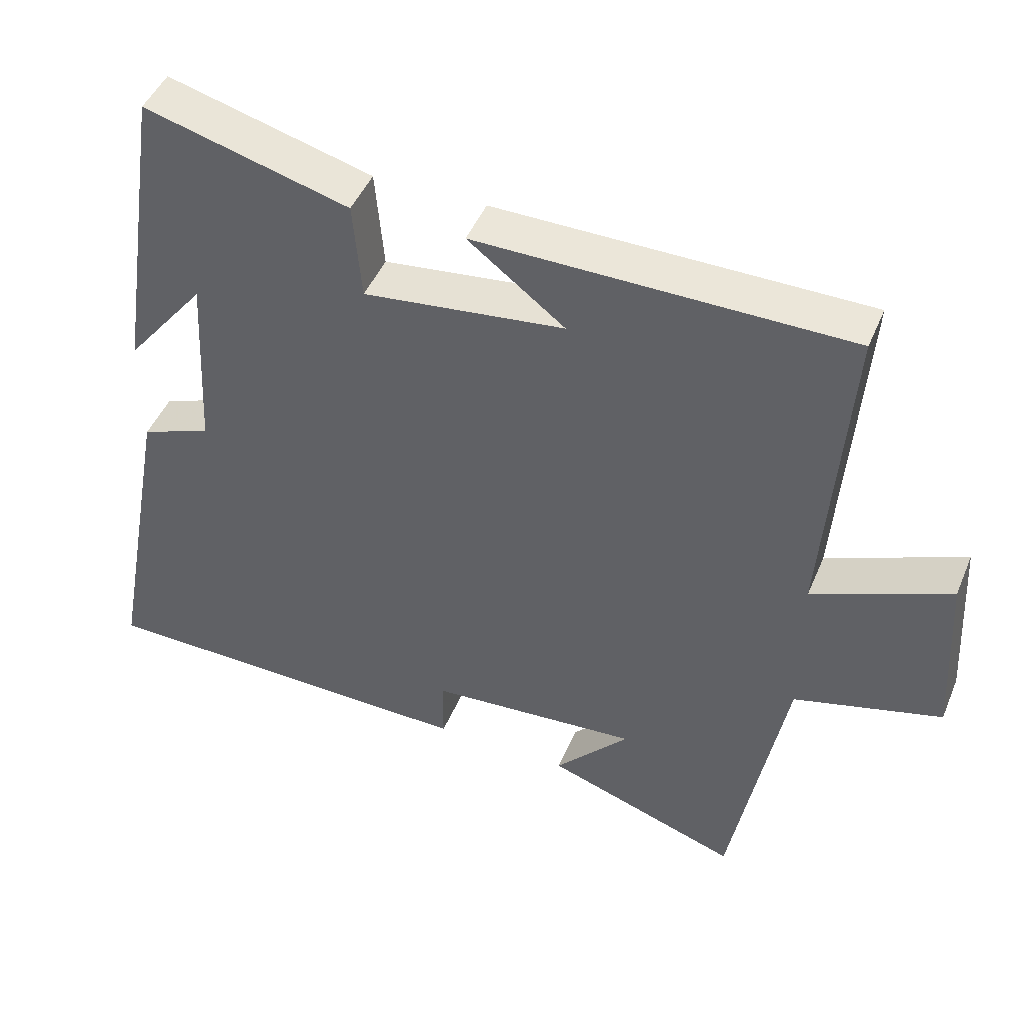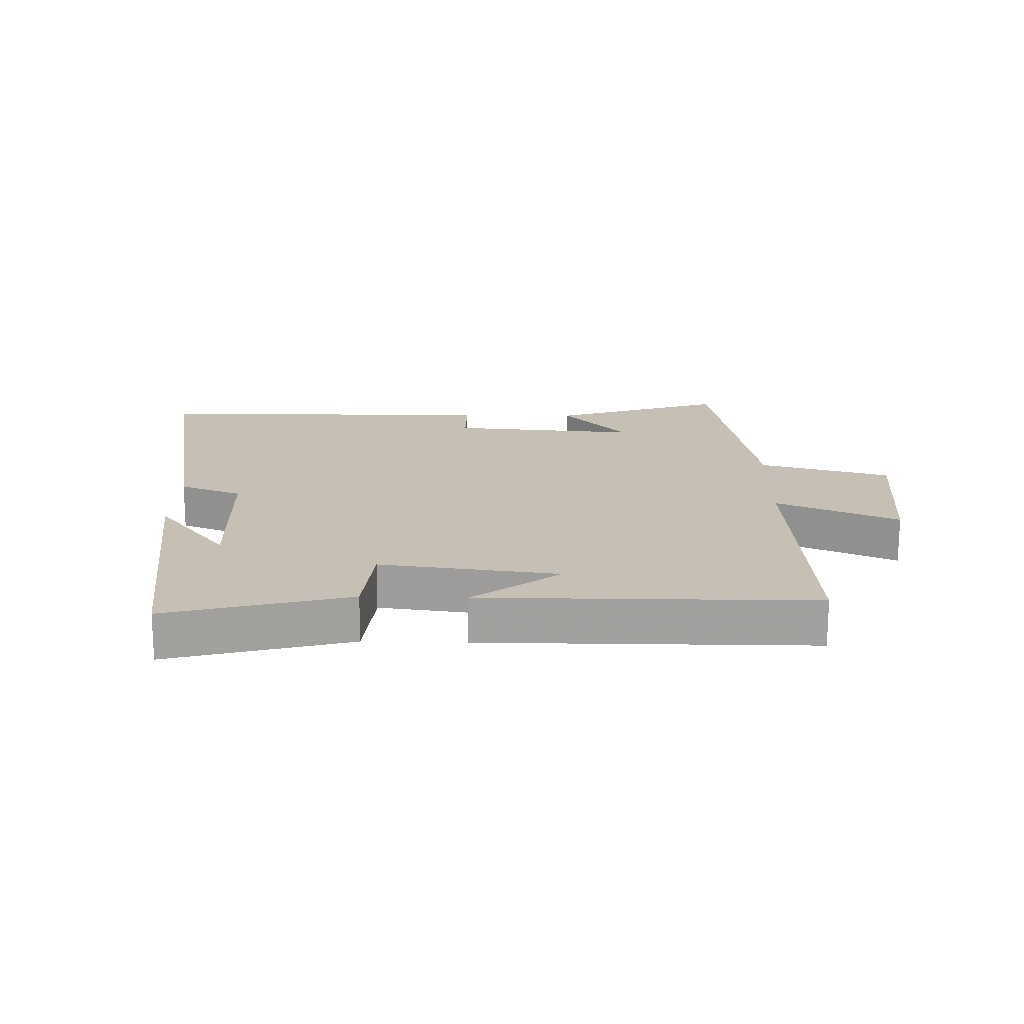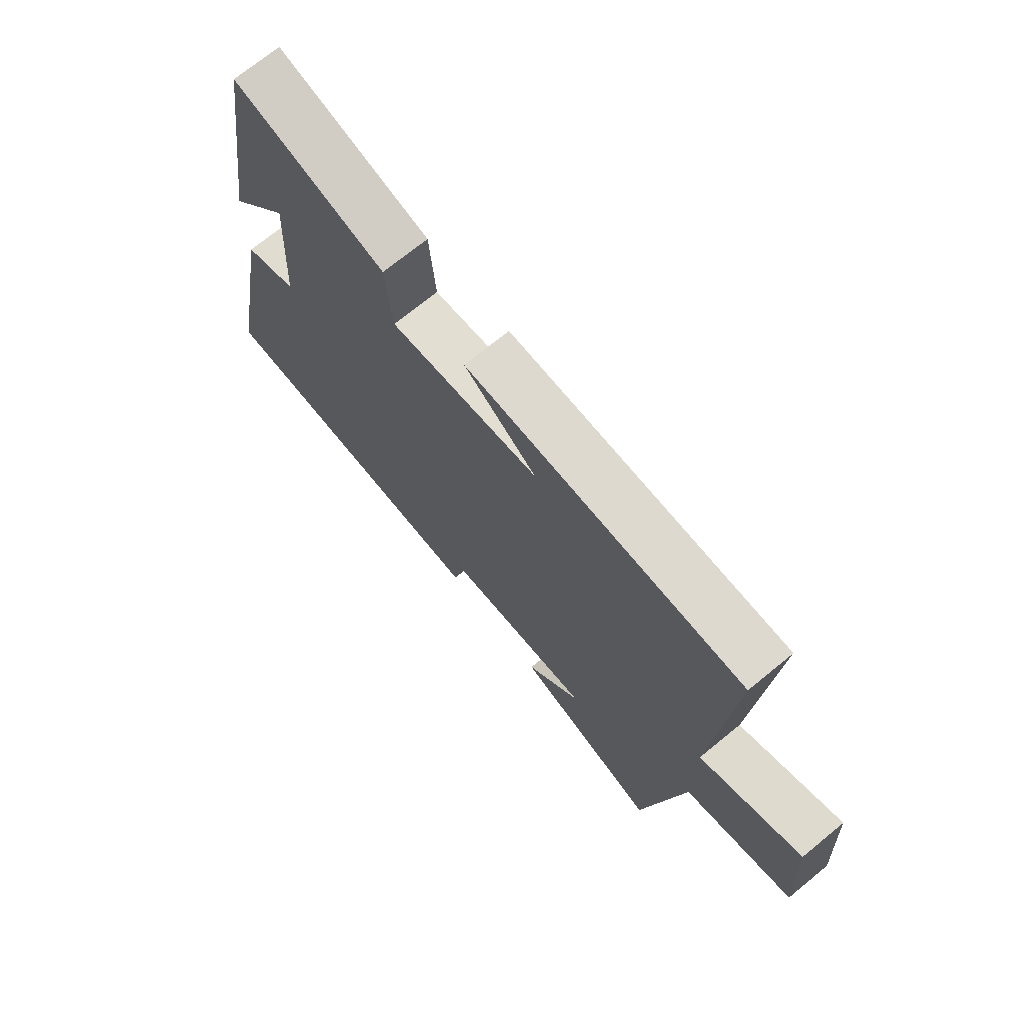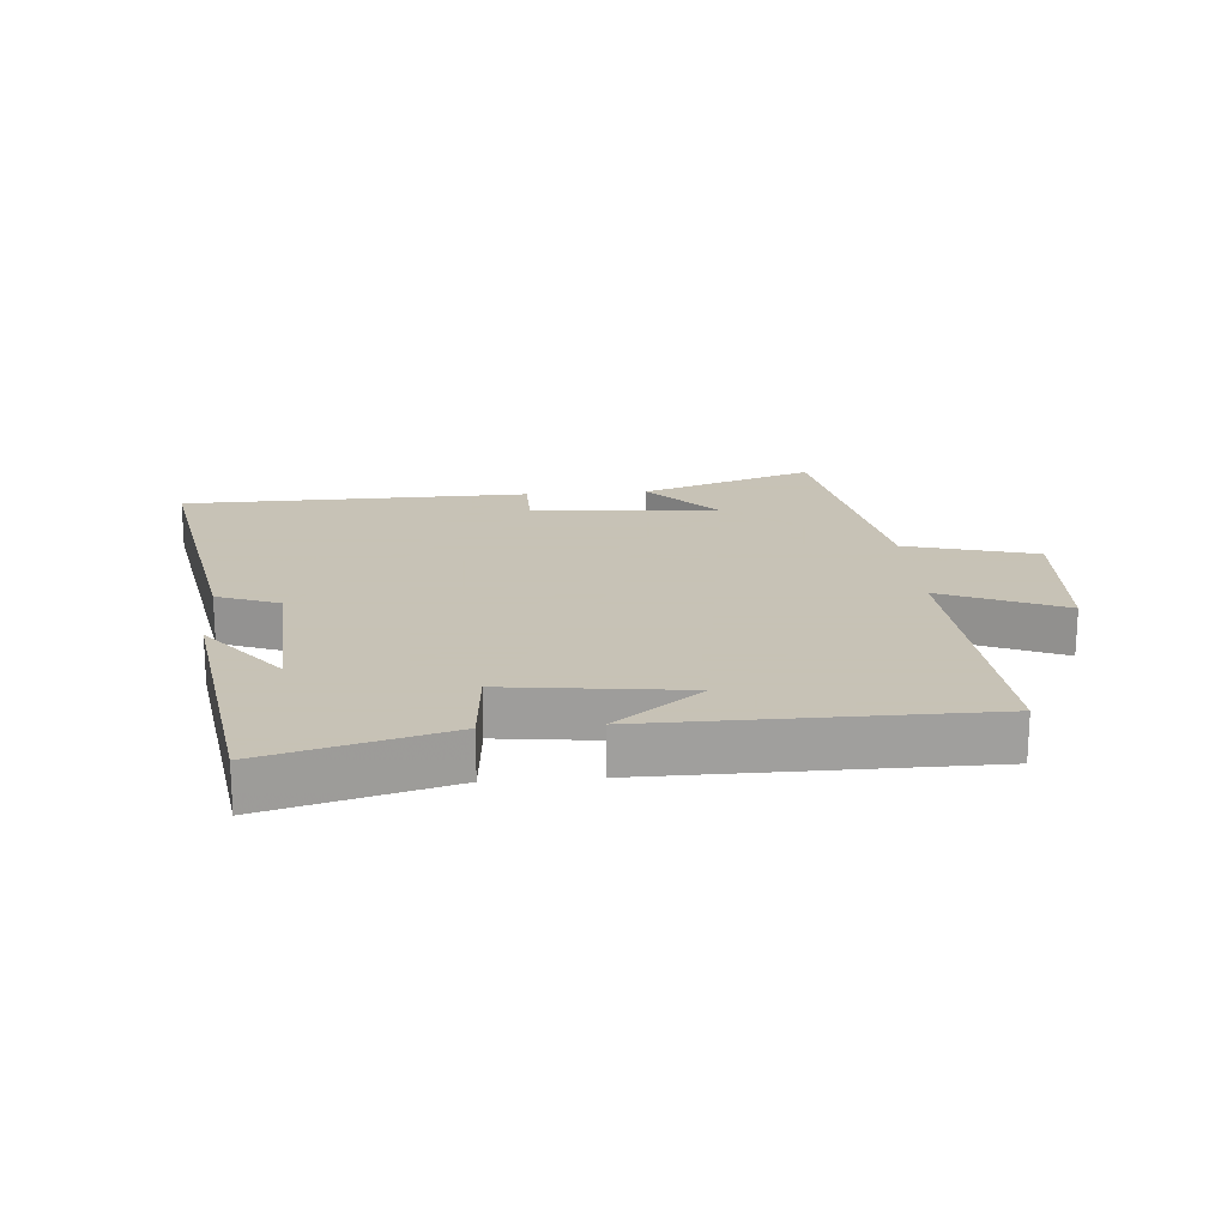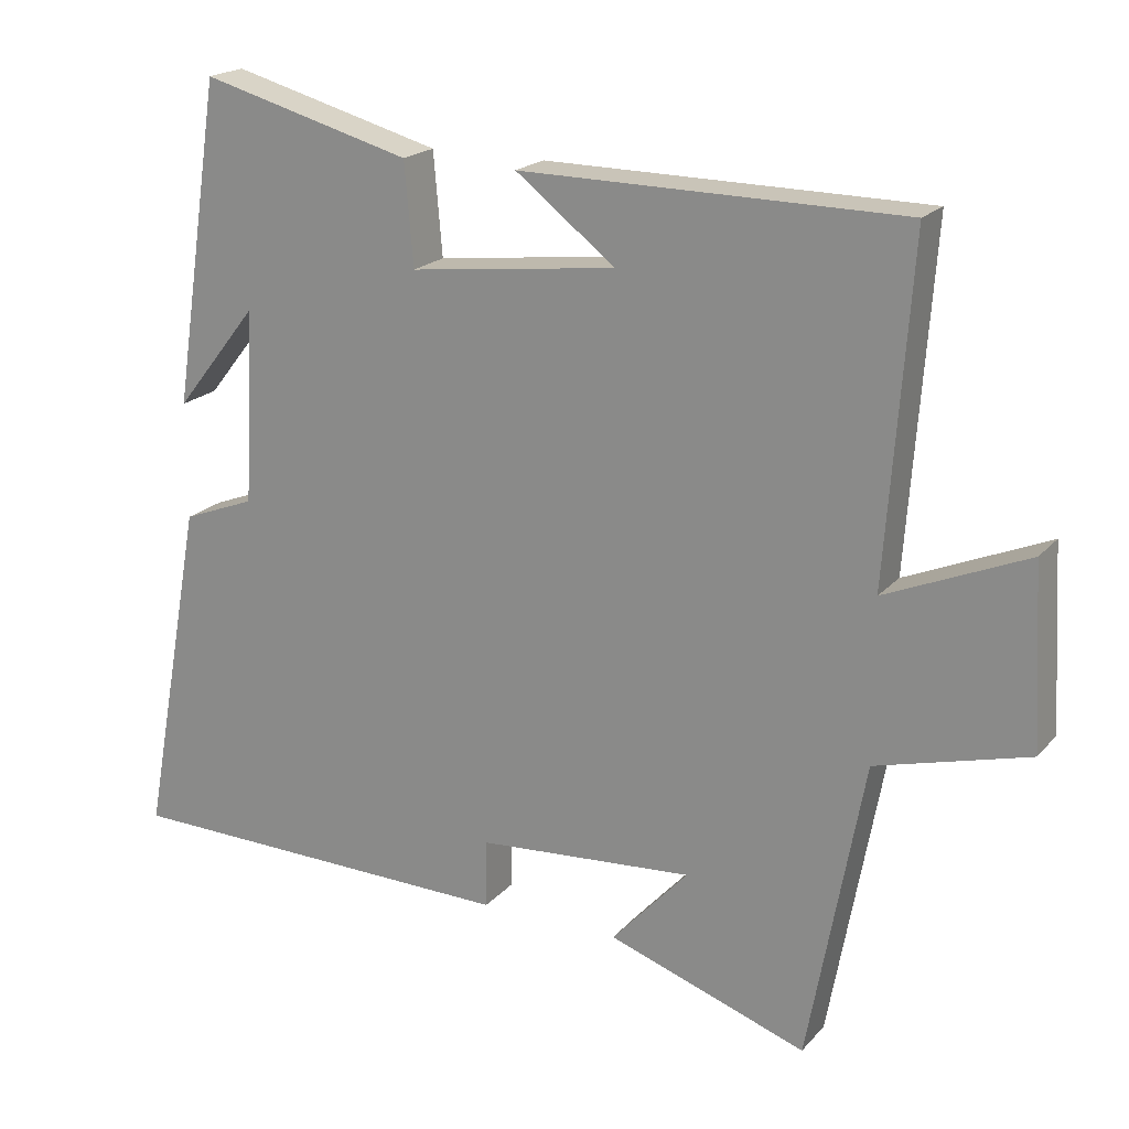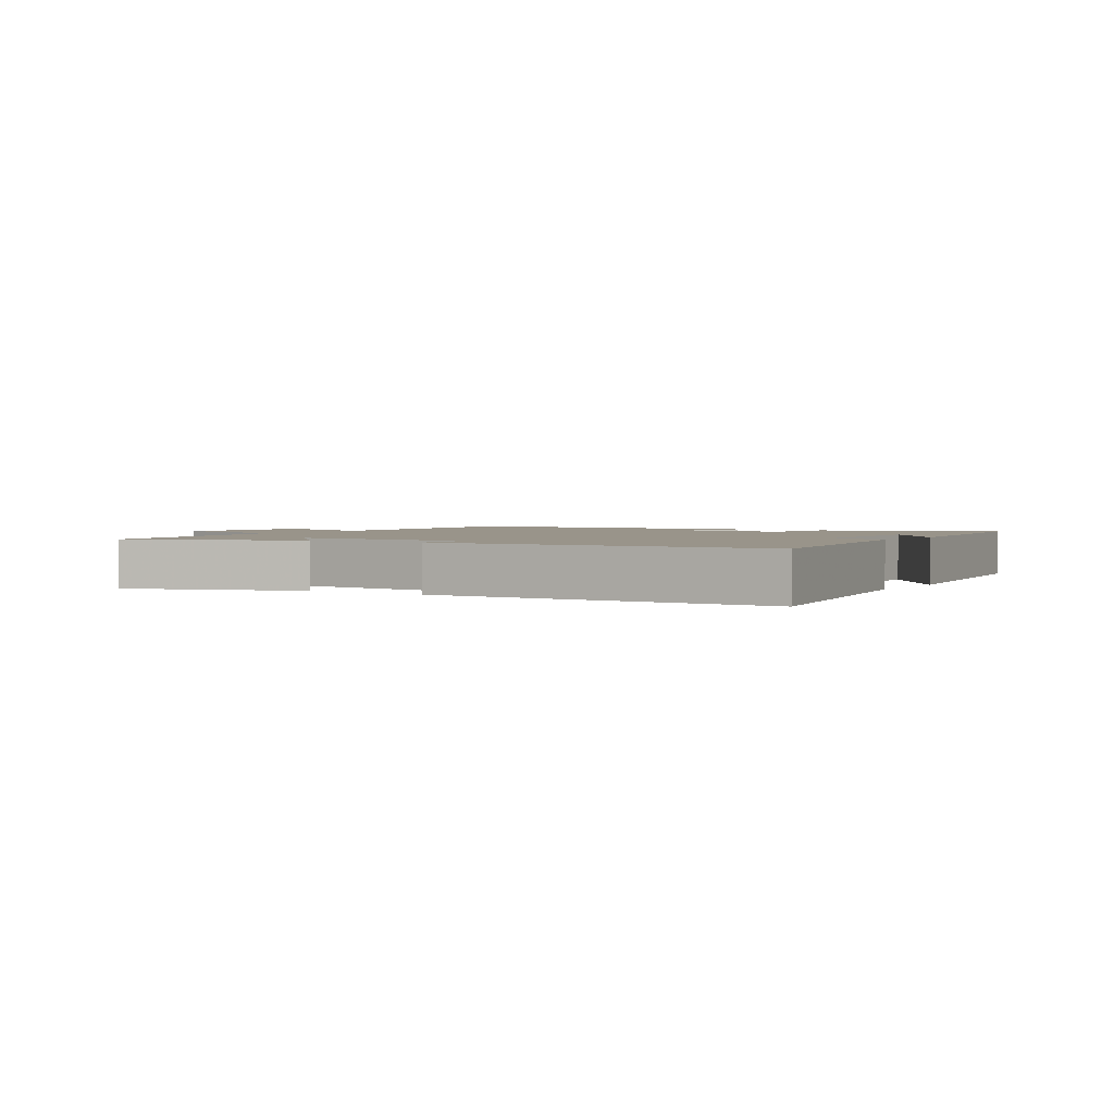
<metadata>
{"format":"obj","ext":"obj","renderer":"f3d","projection":"perspective","resolution":1024,"background":"white","views":[{"elev":46.2,"azim":22.0,"up":"+Z"},{"elev":18.1,"azim":1.7,"up":"+Y"},{"elev":71.3,"azim":50.7,"up":"+Z"},{"elev":19.1,"azim":-4.5,"up":"+Y"},{"elev":19.8,"azim":28.4,"up":"+Z"},{"elev":1.9,"azim":-147.3,"up":"+Y"}]}
</metadata>
<code>
v -0.433 0.07 0.578
v -0.146 0.07 0.5
v -0.134 0.07 0.361
v 0.148 0.07 0.395
v 0.012 0.07 0.5
v 0.533 0.07 0.496
v 0.5 0.07 0.039
v 0.693 0.07 0.121
v 0.707 0.07 -0.125
v 0.5 0.07 -0.181
v 0.424 0.07 -0.594
v 0.152 0.07 -0.5
v 0.257 0.07 -0.385
v -0.039 0.07 -0.407
v -0.04 0.07 -0.5
v -0.586 0.07 -0.49
v -0.5 0.07 -0.024
v -0.401 0.07 0.014
v -0.387 0.07 0.278
v -0.5 0.07 0.136
v -0.433 0 0.578
v -0.146 0 0.5
v -0.134 0 0.361
v 0.148 0 0.395
v 0.012 0 0.5
v 0.533 0 0.496
v 0.5 0 0.039
v 0.693 0 0.121
v 0.707 0 -0.125
v 0.5 0 -0.181
v 0.424 0 -0.594
v 0.152 0 -0.5
v 0.257 0 -0.385
v -0.039 0 -0.407
v -0.04 0 -0.5
v -0.586 0 -0.49
v -0.5 0 -0.024
v -0.401 0 0.014
v -0.387 0 0.278
v -0.5 0 0.136
f 19 20 1
f 15 16 17 18
f 14 15 18 19
f 13 14 19 1
f 10 11 12 13
f 7 8 9 10
f 7 10 13
f 4 5 6
f 4 6 7 13
f 1 2 3
f 13 1 3
f 3 4 13
f 21 40 39
f 38 37 36 35
f 39 38 35 34
f 21 39 34 33
f 33 32 31 30
f 30 29 28 27
f 33 30 27
f 26 25 24
f 33 27 26 24
f 23 22 21
f 23 21 33
f 33 24 23
f 1 21 22 2
f 2 22 23 3
f 3 23 24 4
f 4 24 25 5
f 5 25 26 6
f 6 26 27 7
f 7 27 28 8
f 8 28 29 9
f 9 29 30 10
f 10 30 31 11
f 11 31 32 12
f 12 32 33 13
f 13 33 34 14
f 14 34 35 15
f 15 35 36 16
f 16 36 37 17
f 17 37 38 18
f 18 38 39 19
f 19 39 40 20
f 20 40 21 1

</code>
